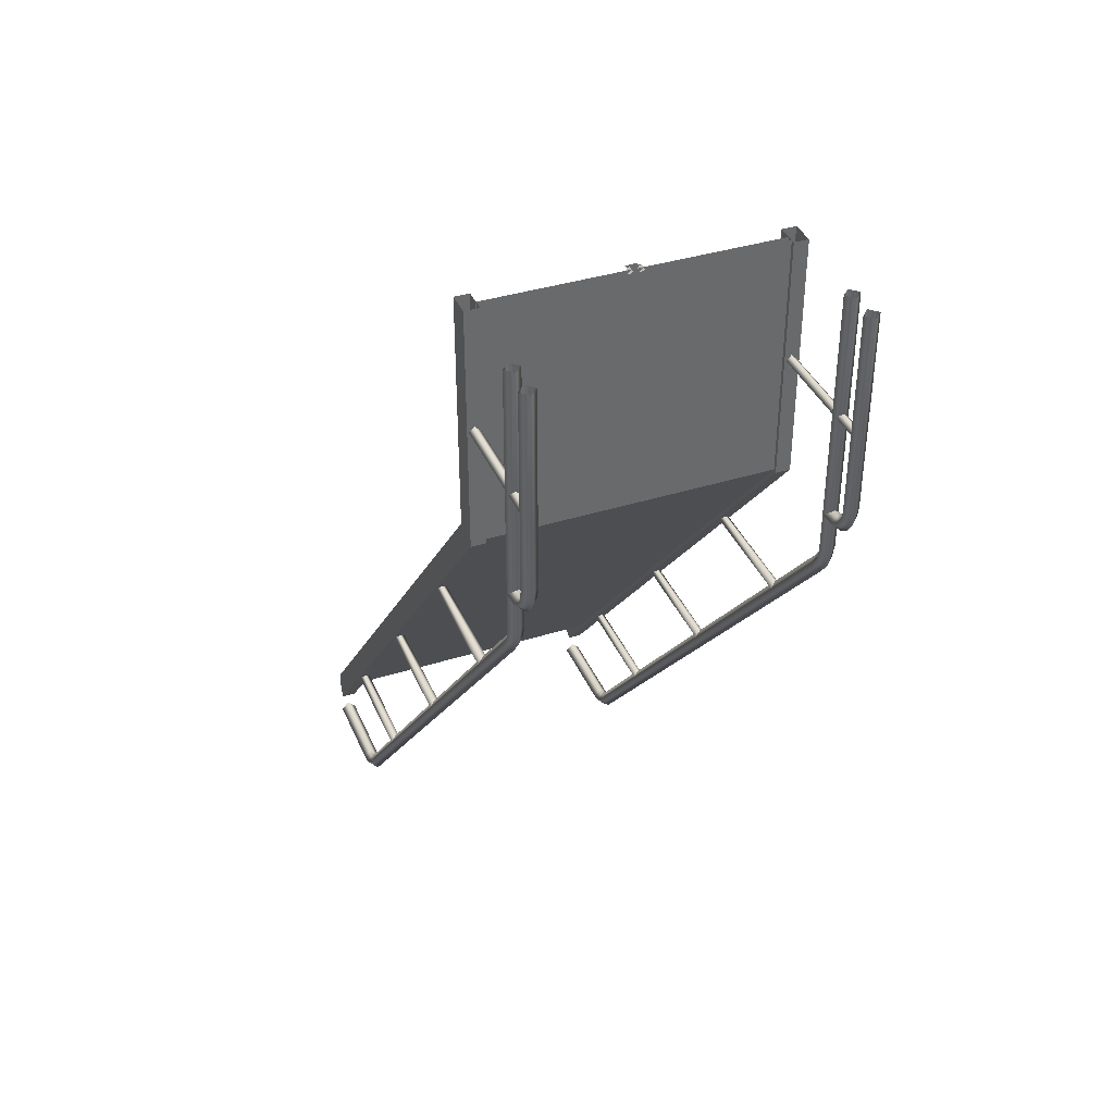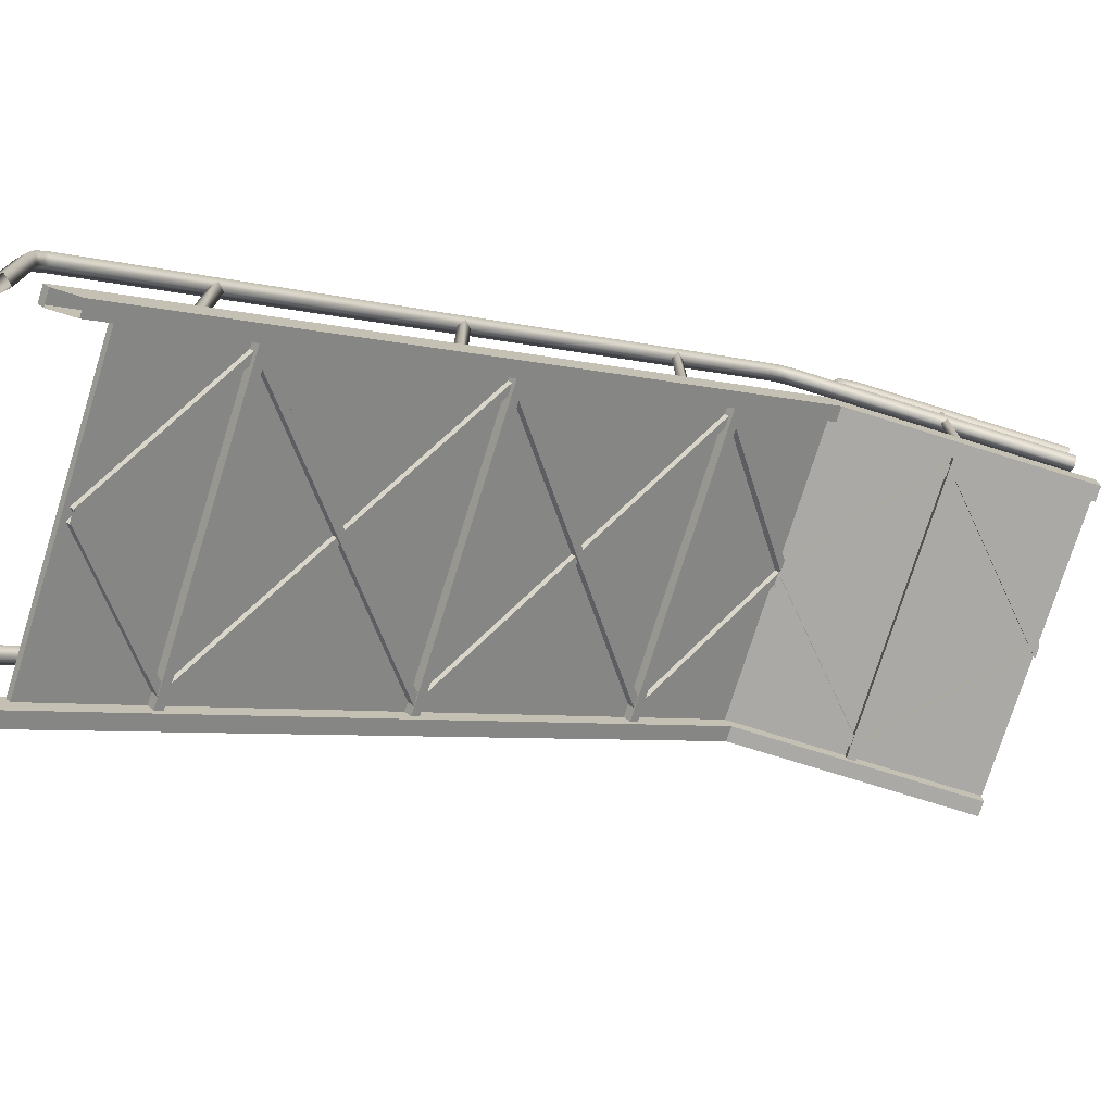
<metadata>
{"format":"obj","ext":"obj","renderer":"f3d","projection":"perspective","resolution":1024,"background":"white","views":[{"elev":38.4,"azim":158.3,"up":"+Z"},{"elev":-75.3,"azim":-107.3,"up":"+Y"}]}
</metadata>
<code>
o Bridges_stairs_2
v -0.9501 0.08678 -2.372
v -0.9501 0.08678 -2.372
v 0.9482 0.08678 -2.372
v 0.9482 0.08678 -2.372
v -0.9501 0.1177 -2.398
v -0.9501 0.1177 -2.398
v -0.9501 1.158 -1.158
v -0.9501 1.158 -1.158
v 0.9482 1.158 -1.158
v 0.9482 1.158 -1.158
v 0.9482 0.1177 -2.398
v 0.9482 0.1177 -2.398
v -0.9501 2.198 0.08113
v -0.9501 2.198 0.08113
v 0.9482 2.198 0.08113
v 0.9482 2.198 0.08113
v -1.044 -0.0987 -2.697
v -1.044 -0.0987 -2.697
v -1.044 -0.0987 -2.697
v -1.044 3.258 1.304
v -1.044 3.258 1.304
v -0.9471 -0.0987 -2.697
v -0.9471 -0.0987 -2.697
v -0.9471 -0.0987 -2.697
v -0.9471 3.258 1.304
v -0.9471 3.258 1.304
v -0.9959 0.6493 -2.844
v -0.9959 0.6493 -2.844
v -1.048 0.6091 -2.81
v -1.048 0.6091 -2.81
v -1.048 3.79 0.9792
v -1.048 3.79 0.9792
v -0.9959 3.831 0.9455
v -0.9959 3.831 0.9455
v -0.9951 0.5683 -2.776
v -0.9951 0.5683 -2.776
v -0.9427 0.6085 -2.81
v -0.9427 0.6085 -2.81
v -0.9427 0.6085 -2.81
v -0.9427 0.6085 -2.81
v -0.9427 3.79 0.9798
v -0.9427 3.79 0.9798
v -0.9427 3.79 0.9798
v -0.9427 3.79 0.9798
v -0.9951 3.75 1.013
v -0.9951 3.75 1.013
v -0.9501 1.677 -0.5085
v -0.9501 1.677 -0.5085
v -0.9501 1.617 -0.4577
v -0.9501 1.617 -0.4577
v 0.9486 1.617 -0.4577
v 0.9486 1.617 -0.4577
v 0.9486 1.677 -0.5085
v 0.9486 1.677 -0.5085
v -0.9501 1.579 -0.5024
v -0.9501 1.579 -0.5024
v -0.9501 1.64 -0.5533
v -0.9501 1.64 -0.5533
v 0.9486 1.64 -0.5533
v 0.9486 1.64 -0.5533
v 0.9486 1.579 -0.5024
v 0.9486 1.579 -0.5024
v -0.9501 0.6347 -1.751
v -0.9501 0.6347 -1.751
v -0.9501 0.5741 -1.7
v -0.9501 0.5741 -1.7
v 0.9486 0.5741 -1.7
v 0.9486 0.5741 -1.7
v 0.9486 0.6347 -1.751
v 0.9486 0.6347 -1.751
v -0.9501 0.5365 -1.745
v -0.9501 0.5365 -1.745
v -0.9501 0.5971 -1.796
v -0.9501 0.5971 -1.796
v 0.9486 0.5971 -1.796
v 0.9486 0.5971 -1.796
v 0.9486 0.5365 -1.745
v 0.9486 0.5365 -1.745
v -0.9501 2.712 0.7247
v -0.9501 2.712 0.7247
v -0.9501 2.651 0.7755
v -0.9501 2.651 0.7755
v 0.9486 2.651 0.7755
v 0.9486 2.651 0.7755
v 0.9486 2.712 0.7247
v 0.9486 2.712 0.7247
v -0.9501 2.614 0.7308
v -0.9501 2.614 0.7308
v -0.9501 2.674 0.6799
v -0.9501 2.674 0.6799
v 0.9486 2.674 0.6799
v 0.9486 2.674 0.6799
v 0.9486 2.614 0.7308
v 0.9486 2.614 0.7308
v -0.9119 1.67 -0.5177
v -0.9119 1.613 -0.4704
v -0.9119 1.613 -0.4704
v 0.8776 2.666 0.7849
v 0.8776 2.666 0.7849
v 0.8776 2.723 0.7376
v -0.8791 1.59 -0.4979
v -0.8791 1.59 -0.4979
v -0.8791 1.646 -0.5451
v 0.9104 2.7 0.7102
v 0.9104 2.643 0.7574
v 0.9104 2.643 0.7574
v -0.8865 2.718 0.7316
v -0.8865 2.676 0.7667
v -0.8865 2.676 0.7667
v 0.9176 1.633 -0.4763
v 0.9176 1.633 -0.4763
v 0.9176 1.675 -0.5114
v -0.919 2.653 0.739
v -0.919 2.653 0.739
v -0.919 2.695 0.7039
v 0.8851 1.652 -0.5391
v 0.8851 1.61 -0.504
v 0.8851 1.61 -0.504
v -0.9119 0.6216 -1.766
v -0.9119 0.5653 -1.719
v -0.9119 0.5653 -1.719
v 0.8776 1.619 -0.4639
v 0.8776 1.619 -0.4639
v 0.8776 1.675 -0.5112
v -0.8791 0.5423 -1.747
v -0.8791 0.5423 -1.747
v -0.8791 0.5986 -1.794
v 0.9104 1.652 -0.5387
v 0.9104 1.596 -0.4914
v 0.9104 1.596 -0.4914
v -0.8865 1.67 -0.5173
v -0.8865 1.628 -0.4822
v -0.8865 1.628 -0.4822
v 0.9176 0.5851 -1.725
v 0.9176 0.5851 -1.725
v 0.9176 0.6269 -1.76
v -0.919 1.605 -0.5098
v -0.919 1.605 -0.5098
v -0.919 1.647 -0.5449
v 0.8851 0.6037 -1.788
v 0.8851 0.5618 -1.753
v 0.8851 0.5618 -1.753
v -0.9119 2.708 0.7197
v -0.9119 2.651 0.767
v -0.9119 2.651 0.767
v -0.8791 2.628 0.7395
v -0.8791 2.628 0.7395
v -0.8791 2.685 0.6923
v 0.9176 2.671 0.7611
v 0.9176 2.671 0.7611
v 0.9176 2.713 0.726
v 0.8851 2.69 0.6983
v 0.8851 2.648 0.7334
v 0.8851 2.648 0.7334
v -0.8865 0.6357 -1.75
v -0.8865 0.5939 -1.715
v -0.8865 0.5939 -1.715
v 0.03584 0.08166 -2.326
v 0.03584 0.08166 -2.326
v 0.03584 0.1235 -2.361
v -0.919 0.5706 -1.742
v -0.919 0.5706 -1.742
v -0.919 0.6125 -1.777
v -0.03683 0.1235 -2.361
v -0.03683 0.08166 -2.326
v -0.03683 0.08166 -2.326
v -0.03696 0.06716 -2.314
v -0.03696 0.06716 -2.314
v 0.8776 0.5844 -1.696
v 0.8776 0.5844 -1.696
v 0.8776 0.6408 -1.744
v -0.03696 0.1235 -2.361
v 0.035 0.1235 -2.361
v 0.9104 0.6177 -1.771
v 0.9104 0.5614 -1.724
v 0.9104 0.5614 -1.724
v 0.035 0.06716 -2.314
v 0.035 0.06716 -2.314
v 1.044 -0.0987 -2.697
v 1.044 -0.0987 -2.697
v 1.044 -0.0987 -2.697
v 1.044 3.258 1.304
v 1.044 3.258 1.304
v 0.9471 3.258 1.304
v 0.9471 3.258 1.304
v 0.9471 -0.0987 -2.697
v 0.9471 -0.0987 -2.697
v 0.9471 -0.0987 -2.697
v 1.048 0.6085 -2.81
v 1.048 0.6085 -2.81
v 1.048 3.79 0.9798
v 1.048 3.79 0.9798
v 0.9959 3.75 1.013
v 0.9959 3.75 1.013
v 0.9959 0.5683 -2.776
v 0.9959 0.5683 -2.776
v 0.9427 0.6091 -2.81
v 0.9427 0.6091 -2.81
v 0.9427 3.79 0.9792
v 0.9427 3.79 0.9792
v 0.9951 3.831 0.9455
v 0.9951 3.831 0.9455
v 0.9951 3.831 0.9455
v 0.9951 3.831 0.9455
v 0.9951 0.6493 -2.844
v 0.9951 0.6493 -2.844
v 0.9951 0.6493 -2.844
v 0.9951 0.6493 -2.844
v -0.9908 2.311 -0.7816
v -1.034 2.275 -0.8248
v -1 2.246 -0.8585
v -1 2.246 -0.8585
v -0.9571 2.283 -0.8153
v -1.034 1.241 -2.056
v -0.9908 1.278 -2.013
v -0.9571 1.249 -2.047
v -0.9571 1.249 -2.047
v -1 1.213 -2.09
v -0.9902 3.343 0.4488
v -0.957 3.315 0.4156
v -1.001 3.279 0.3717
v -1.001 3.279 0.3717
v -1.034 3.306 0.4049
v 0.9908 2.246 -0.8585
v 1.034 2.283 -0.8153
v 1 2.311 -0.7816
v 0.9571 2.275 -0.8248
v 0.9571 2.275 -0.8248
v 1.034 1.249 -2.047
v 0.9908 1.213 -2.09
v 0.9571 1.241 -2.056
v 1 1.278 -2.013
v 1 1.278 -2.013
v 1.001 3.343 0.4488
v 1.034 3.315 0.4156
v 0.9902 3.279 0.3717
v 0.957 3.306 0.4049
v 0.957 3.306 0.4049
v -1.034 1.472 -0.8248
v -1.034 0.4386 -2.056
v -0.9571 0.4466 -2.047
v -0.9571 0.4466 -2.047
v -1 0.4103 -2.09
v -0.9902 2.541 0.4488
v -1.001 2.476 0.3717
v -1.001 2.476 0.3717
v -1.034 2.504 0.4049
v 1.034 1.48 -0.8153
v 1 1.508 -0.7816
v 0.9571 1.472 -0.8248
v 0.9571 1.472 -0.8248
v 1.034 0.4466 -2.047
v 1.001 2.541 0.4488
v -0.9908 1.508 -0.7816
v -1 1.444 -0.8585
v -1 1.444 -0.8585
v -0.9571 1.48 -0.8153
v -0.9908 0.4749 -2.013
v -0.957 2.513 0.4156
v 0.9908 1.444 -0.8585
v 0.9908 0.4103 -2.09
v 0.9571 0.4386 -2.056
v 1 0.4749 -2.013
v 1 0.4749 -2.013
v 1.034 2.513 0.4156
v 0.9902 2.476 0.3717
v 0.957 2.504 0.4049
v 0.957 2.504 0.4049
v -0.9501 3.232 2.922
v 0.9482 3.232 2.922
v -1.044 3.258 1.304
v -1.044 3.258 1.304
v -0.9471 3.258 1.304
v -0.9471 3.258 1.304
v -0.9959 3.871 1.36
v -1.048 3.871 1.412
v -0.9951 3.872 1.465
v -0.9427 3.871 1.413
v -0.9427 3.871 1.413
v -0.9908 4.098 2.154
v -1.034 4.098 2.11
v -1.034 3.254 2.11
v -0.9908 3.254 2.154
v -1 4.098 2.077
v -0.9571 4.098 2.12
v -0.9571 4.098 2.12
v -0.9571 3.254 2.12
v -0.9571 3.254 2.12
v -1 3.254 2.077
v -0.9501 3.212 2.132
v -0.9501 3.212 2.132
v -0.9501 3.133 2.132
v -0.9501 3.133 2.132
v 0.9486 3.133 2.132
v 0.9486 3.133 2.132
v 0.9486 3.212 2.132
v 0.9486 3.212 2.132
v -0.9501 3.133 2.074
v -0.9501 3.133 2.074
v -0.9501 3.212 2.074
v -0.9501 3.212 2.074
v 0.9486 3.212 2.074
v 0.9486 3.212 2.074
v 0.9486 3.133 2.074
v 0.9486 3.133 2.074
v -0.9119 3.212 2.112
v -0.9119 3.139 2.112
v -0.9119 3.139 2.112
v -0.8791 3.139 2.076
v -0.8791 3.139 2.076
v -0.8791 3.212 2.076
v 0.9176 3.158 2.12
v 0.9176 3.158 2.12
v 0.9176 3.212 2.12
v 0.8851 3.212 2.084
v 0.8851 3.158 2.084
v 0.8851 3.158 2.084
v -0.8865 3.212 2.133
v -0.8865 3.158 2.133
v -0.8865 3.158 2.133
v -0.919 3.158 2.097
v -0.919 3.158 2.097
v -0.919 3.212 2.097
v 0.8776 3.139 2.141
v 0.8776 3.139 2.141
v 0.8776 3.212 2.141
v 0.9104 3.212 2.106
v 0.9104 3.139 2.106
v 0.9104 3.139 2.106
v 1.044 3.258 1.304
v 1.044 3.258 1.304
v 0.9471 3.258 1.304
v 0.9471 3.258 1.304
v 1.048 3.871 1.413
v 0.9959 3.872 1.465
v 0.9427 3.871 1.412
v 0.9951 3.871 1.36
v 0.9951 3.871 1.36
v 1.034 4.098 2.12
v 1.034 3.254 2.12
v 0.9908 3.254 2.077
v 0.9908 4.098 2.077
v 0.9571 4.098 2.11
v 0.9571 3.254 2.11
v 1 3.254 2.154
v 1 3.254 2.154
v 1 4.098 2.154
v 1 4.098 2.154
v -0.9501 3.192 2.922
v 0.9482 3.192 2.922
v -1.044 3.097 2.922
v -1.044 3.097 2.922
v -1.044 3.258 2.922
v -1.044 3.258 2.922
v -0.9471 3.258 2.922
v -0.9471 3.258 2.922
v -0.9471 3.097 2.922
v -0.9471 3.097 2.922
v -1.048 4.098 2.922
v -0.9959 4.151 2.922
v -0.9427 4.097 2.922
v -0.9427 4.097 2.922
v -0.9951 4.045 2.922
v -1.048 3.873 2.922
v -0.9959 3.926 2.922
v -0.9427 3.873 2.922
v -0.9427 3.873 2.922
v -0.9951 3.82 2.922
v -0.02681 3.139 2.922
v -0.02681 3.139 2.922
v -0.02681 3.212 2.922
v 0.04515 3.212 2.922
v 0.04515 3.139 2.922
v 0.04515 3.139 2.922
v 0.02551 3.158 2.922
v 0.02551 3.158 2.922
v 0.02551 3.212 2.922
v -0.04716 3.212 2.922
v -0.04716 3.158 2.922
v -0.04716 3.158 2.922
v 1.044 3.258 2.922
v 1.044 3.258 2.922
v 1.044 3.097 2.922
v 1.044 3.097 2.922
v 0.9471 3.097 2.922
v 0.9471 3.097 2.922
v 0.9471 3.258 2.922
v 0.9471 3.258 2.922
v 1.048 4.097 2.922
v 0.9959 4.045 2.922
v 0.9427 4.098 2.922
v 0.9951 4.151 2.922
v 0.9951 4.151 2.922
v 1.048 3.873 2.922
v 0.9959 3.82 2.922
v 0.9427 3.873 2.922
v 0.9951 3.926 2.922
v 0.9951 3.926 2.922
v -0.9959 4.151 1.597
v 0.9959 4.045 1.598
v 0.9427 4.098 1.597
v 0.9951 4.151 1.597
v 0.9951 4.151 1.597
v -1.048 4.098 1.597
v -0.9427 4.097 1.597
v -0.9427 4.097 1.597
v -0.9951 4.045 1.598
v 1.048 4.097 1.597
v -0.9959 4.079 1.428
v 0.9959 4.005 1.503
v 0.9427 4.042 1.465
v 0.9951 4.079 1.428
v 0.9951 4.079 1.428
v -1.048 4.042 1.465
v -0.9427 4.041 1.466
v -0.9427 4.041 1.466
v -0.9951 4.005 1.503
v 1.048 4.041 1.466
v -0.9959 4 1.377
v 0.9959 3.961 1.475
v 0.9427 3.981 1.426
v 0.9951 4 1.377
v 0.9951 4 1.377
v -1.048 3.981 1.426
v -0.9427 3.981 1.426
v -0.9427 3.981 1.426
v -0.9951 3.961 1.475
v 1.048 3.981 1.426
v -1.048 4.083 1.526
v -0.9427 4.082 1.526
v -0.9427 4.082 1.526
v -0.9951 4.034 1.547
v 1.048 4.082 1.526
v -0.9959 4.131 1.505
v 0.9959 4.034 1.547
v 0.9427 4.083 1.526
v 0.9951 4.131 1.505
v 0.9951 4.131 1.505
v -0.9959 3.926 1.152
v 0.9959 3.82 1.152
v 0.9427 3.873 1.152
v 0.9951 3.926 1.152
v 0.9951 3.926 1.152
v -1.048 3.873 1.152
v -0.9427 3.873 1.152
v -0.9427 3.873 1.152
v -0.9951 3.82 1.152
v 1.048 3.873 1.152
v -0.9959 3.898 1.036
v 0.9959 3.802 1.081
v 0.9427 3.85 1.059
v 0.9951 3.898 1.036
v 0.9951 3.898 1.036
v -1.048 3.85 1.059
v -0.9427 3.849 1.059
v -0.9427 3.849 1.059
v -0.9951 3.802 1.081
v 1.048 3.849 1.059
v -0.9427 -0.1416 -2.869
v -0.9427 -0.1416 -2.869
v -0.9427 0.4743 -2.869
v -0.9427 0.4743 -2.869
v -0.9959 0.4748 -2.922
v -0.9959 -0.1416 -2.922
v 1.048 -0.1416 -2.869
v 1.048 0.4743 -2.869
v 0.9951 0.4748 -2.922
v 0.9951 0.4748 -2.922
v 0.9951 -0.1416 -2.922
v 0.9951 -0.1416 -2.922
v -1.048 0.4743 -2.87
v -1.048 -0.1416 -2.87
v -0.9951 -0.1416 -2.816
v -0.9951 0.4738 -2.816
v 0.9959 -0.1416 -2.816
v 0.9959 0.4738 -2.816
v 0.9427 0.4743 -2.87
v 0.9427 -0.1416 -2.87
v -0.9427 0.5454 -2.854
v -0.9427 0.5454 -2.854
v -0.9959 0.5663 -2.903
v 1.048 0.5454 -2.854
v 0.9951 0.5663 -2.903
v 0.9951 0.5663 -2.903
v -1.048 0.5458 -2.855
v -0.9951 0.5249 -2.806
v 0.9959 0.5249 -2.806
v 0.9427 0.5458 -2.855
v -1.044 3.097 1.363
v -1.044 3.097 1.363
v -0.9471 3.097 1.363
v -0.9471 3.097 1.363
v 1.044 3.097 1.363
v 1.044 3.097 1.363
v 0.9471 3.097 1.363
v 0.9471 3.097 1.363
v 1.044 3.097 1.363
v 1.044 3.097 1.363
v 0.9471 3.097 1.363
v 0.9471 3.097 1.363
v -1.044 3.097 1.363
v -1.044 3.097 1.363
v -0.9471 3.097 1.363
v -0.9471 3.097 1.363
v -0.9501 3.192 1.328
v 0.9482 3.192 1.328
v -0.9501 3.232 1.313
v 0.9482 3.232 1.313
v -0.08449 3.139 1.347
v -0.08449 3.139 1.347
v -0.05526 3.212 1.321
v 0.0167 3.212 1.321
v -0.01253 3.139 1.347
v -0.01253 3.139 1.347
v 0.07658 3.158 1.341
v 0.07658 3.158 1.341
v 0.05448 3.212 1.321
v -0.01819 3.212 1.321
v 0.003906 3.158 1.341
v 0.003906 3.158 1.341
v 0.9482 3.192 1.328
v -0.9501 3.232 1.313
v 0.9482 3.232 1.313
v -0.004888 3.158 1.341
v -0.004888 3.158 1.341
v 0.01721 3.212 1.321
v -0.05546 3.212 1.321
v -0.07756 3.158 1.341
v -0.07756 3.158 1.341
v 0.01058 3.139 1.347
v 0.01058 3.139 1.347
v -0.01865 3.212 1.321
v 0.05331 3.212 1.321
v 0.08253 3.139 1.347
v 0.08253 3.139 1.347
v -0.9501 3.192 1.328
v -1.044 -0.1416 -2.661
v -1.044 -0.1416 -2.661
v -0.9471 -0.1416 -2.661
v -0.9471 -0.1416 -2.661
v 1.044 -0.1416 -2.498
v 1.044 -0.1416 -2.498
v 1.044 -0.1416 -2.661
v 1.044 -0.1416 -2.661
v 0.9471 -0.1416 -2.498
v 0.9471 -0.1416 -2.498
v 0.9471 -0.1416 -2.661
v 0.9471 -0.1416 -2.661
v -1.044 -0.1416 -2.498
v -1.044 -0.1416 -2.498
v -0.9471 -0.1416 -2.498
v -0.9471 -0.1416 -2.498
f 6 7 9
f 6 9 12
f 8 13 15
f 8 15 10
f 507 508 16
f 507 16 14
f 489 20 17
f 17 537 549
f 17 549 489
f 25 23 19
f 25 19 21
f 29 31 33
f 29 33 27
f 40 43 45
f 40 45 36
f 36 45 31
f 36 31 29
f 41 37 27
f 41 27 33
f 50 52 53
f 50 53 47
f 57 59 62
f 57 62 56
f 55 61 51
f 55 51 49
f 60 58 48
f 60 48 54
f 66 68 69
f 66 69 63
f 73 75 78
f 73 78 72
f 71 77 67
f 71 67 65
f 76 74 64
f 76 64 70
f 82 84 85
f 82 85 79
f 89 91 94
f 89 94 88
f 87 93 83
f 87 83 81
f 92 90 80
f 92 80 86
f 96 98 100
f 96 100 95
f 103 104 106
f 103 106 102
f 101 105 99
f 101 99 97
f 109 111 112
f 109 112 107
f 115 116 117
f 115 117 113
f 114 118 110
f 114 110 108
f 120 122 124
f 120 124 119
f 127 128 130
f 127 130 126
f 125 129 123
f 125 123 121
f 133 135 136
f 133 136 131
f 139 140 141
f 139 141 137
f 138 142 134
f 138 134 132
f 143 144 509
f 143 509 511
f 148 512 514
f 148 514 147
f 146 513 510
f 146 510 145
f 157 159 160
f 157 160 155
f 163 164 165
f 163 165 161
f 156 162 166
f 156 166 158
f 169 171 172
f 169 172 167
f 174 176 178
f 174 178 173
f 177 175 170
f 177 170 168
f 181 183 494
f 494 542 544
f 494 544 181
f 180 188 185
f 180 185 182
f 191 193 196
f 191 196 189
f 199 203 207
f 199 207 198
f 193 199 198
f 193 198 196
f 189 205 201
f 189 201 191
f 211 255 239
f 211 239 210
f 214 240 258
f 214 258 215
f 242 243 218
f 242 218 217
f 218 243 240
f 218 240 214
f 244 259 220
f 244 220 219
f 222 246 247
f 222 247 223
f 223 247 244
f 223 244 219
f 224 260 250
f 224 250 227
f 252 261 230
f 252 230 229
f 231 262 264
f 231 264 233
f 230 261 262
f 230 262 231
f 253 265 235
f 253 235 234
f 236 266 268
f 236 268 238
f 265 266 236
f 265 236 235
f 254 209 210
f 254 210 239
f 212 213 257
f 212 257 256
f 213 209 254
f 213 254 257
f 216 215 258
f 216 258 241
f 221 220 259
f 221 259 245
f 224 225 248
f 224 248 260
f 249 226 228
f 249 228 251
f 225 226 249
f 225 249 248
f 229 232 263
f 229 263 252
f 253 234 237
f 253 237 267
f 501 351 353
f 501 353 271
f 276 424 419
f 276 419 275
f 279 426 427
f 279 427 277
f 277 427 424
f 277 424 276
f 32 454 449
f 32 449 34
f 44 456 457
f 44 457 46
f 46 457 454
f 46 454 32
f 281 282 283
f 281 283 280
f 286 288 289
f 286 289 284
f 284 289 282
f 284 282 281
f 287 285 280
f 287 280 283
f 293 295 296
f 293 296 290
f 300 302 305
f 300 305 299
f 298 304 294
f 298 294 292
f 303 301 291
f 303 291 297
f 307 369 371
f 307 371 306
f 311 372 374
f 311 374 310
f 309 373 370
f 309 370 308
f 318 320 525
f 318 525 526
f 323 527 528
f 323 528 321
f 319 322 529
f 319 529 524
f 428 420 335
f 428 335 334
f 421 423 338
f 421 338 336
f 420 421 336
f 420 336 335
f 458 450 194
f 458 194 192
f 451 453 204
f 451 204 200
f 450 451 200
f 450 200 194
f 340 341 342
f 340 342 339
f 344 346 348
f 344 348 343
f 341 344 343
f 341 343 342
f 339 347 345
f 339 345 340
f 536 521 350
f 536 350 349
f 273 272 354
f 273 354 355
f 405 399 360
f 405 360 361
f 445 439 365
f 445 365 366
f 313 314 377
f 313 377 376
f 315 316 379
f 315 379 378
f 317 312 375
f 317 375 380
f 330 333 388
f 330 388 381
f 408 402 392
f 408 392 389
f 448 442 397
f 448 397 394
f 359 360 399
f 359 399 404
f 362 363 407
f 362 407 406
f 363 359 404
f 363 404 407
f 389 390 400
f 389 400 408
f 391 393 403
f 391 403 401
f 390 391 401
f 390 401 400
f 430 434 399
f 430 399 405
f 433 437 402
f 433 402 408
f 429 434 409
f 429 409 414
f 431 432 417
f 431 417 416
f 432 429 414
f 432 414 417
f 433 435 410
f 433 410 418
f 436 438 413
f 436 413 411
f 435 436 411
f 435 411 410
f 425 419 409
f 425 409 415
f 428 422 412
f 428 412 418
f 414 409 419
f 414 419 424
f 416 417 427
f 416 427 426
f 417 414 424
f 417 424 427
f 418 410 420
f 418 420 428
f 411 413 423
f 411 423 421
f 410 411 421
f 410 421 420
f 278 275 419
f 278 419 425
f 334 337 422
f 334 422 428
f 415 409 434
f 415 434 430
f 418 412 437
f 418 437 433
f 404 399 434
f 404 434 429
f 406 407 432
f 406 432 431
f 407 404 429
f 407 429 432
f 408 400 435
f 408 435 433
f 401 403 438
f 401 438 436
f 400 401 436
f 400 436 435
f 364 365 439
f 364 439 444
f 367 368 447
f 367 447 446
f 368 364 444
f 368 444 447
f 394 395 440
f 394 440 448
f 396 398 443
f 396 443 441
f 395 396 441
f 395 441 440
f 455 449 439
f 455 439 445
f 458 452 442
f 458 442 448
f 444 439 449
f 444 449 454
f 446 447 457
f 446 457 456
f 447 444 454
f 447 454 457
f 448 440 450
f 448 450 458
f 441 443 453
f 441 453 451
f 440 441 451
f 440 451 450
f 42 34 449
f 42 449 455
f 192 202 452
f 192 452 458
f 464 463 461
f 464 461 459
f 469 467 466
f 469 466 465
f 463 464 472
f 463 472 471
f 474 473 460
f 474 460 462
f 471 472 473
f 471 473 474
f 476 475 465
f 476 465 466
f 468 470 478
f 468 478 477
f 477 478 475
f 477 475 476
f 463 481 479
f 463 479 461
f 467 483 482
f 467 482 466
f 28 481 485
f 28 485 30
f 35 486 480
f 35 480 39
f 30 485 486
f 30 486 35
f 195 487 482
f 195 482 190
f 208 484 488
f 208 488 197
f 197 488 487
f 197 487 195
f 481 28 38
f 481 38 479
f 483 206 190
f 483 190 482
f 481 463 471
f 481 471 485
f 486 474 462
f 486 462 480
f 485 471 474
f 485 474 486
f 487 476 466
f 487 466 482
f 484 468 477
f 484 477 488
f 488 477 476
f 488 476 487
f 274 356 358
f 274 358 504
f 357 352 502
f 357 502 503
f 382 384 498
f 382 498 331
f 385 387 332
f 385 332 499
f 383 386 500
f 383 500 497
f 1 3 506
f 1 506 505
f 516 150 151
f 516 151 517
f 152 153 519
f 152 519 518
f 154 149 515
f 154 515 520
f 269 270 523
f 269 523 522
f 530 324 326
f 530 326 532
f 327 329 535
f 327 535 533
f 534 328 325
f 534 325 531
f 5 11 4
f 5 4 2
f 26 492 552
f 552 540 24
f 552 24 26
f 491 490 550
f 491 550 551
f 184 186 547
f 547 545 495
f 547 495 184
f 493 496 546
f 493 546 541
f 18 22 539
f 18 539 538
f 187 179 543
f 187 543 548

</code>
